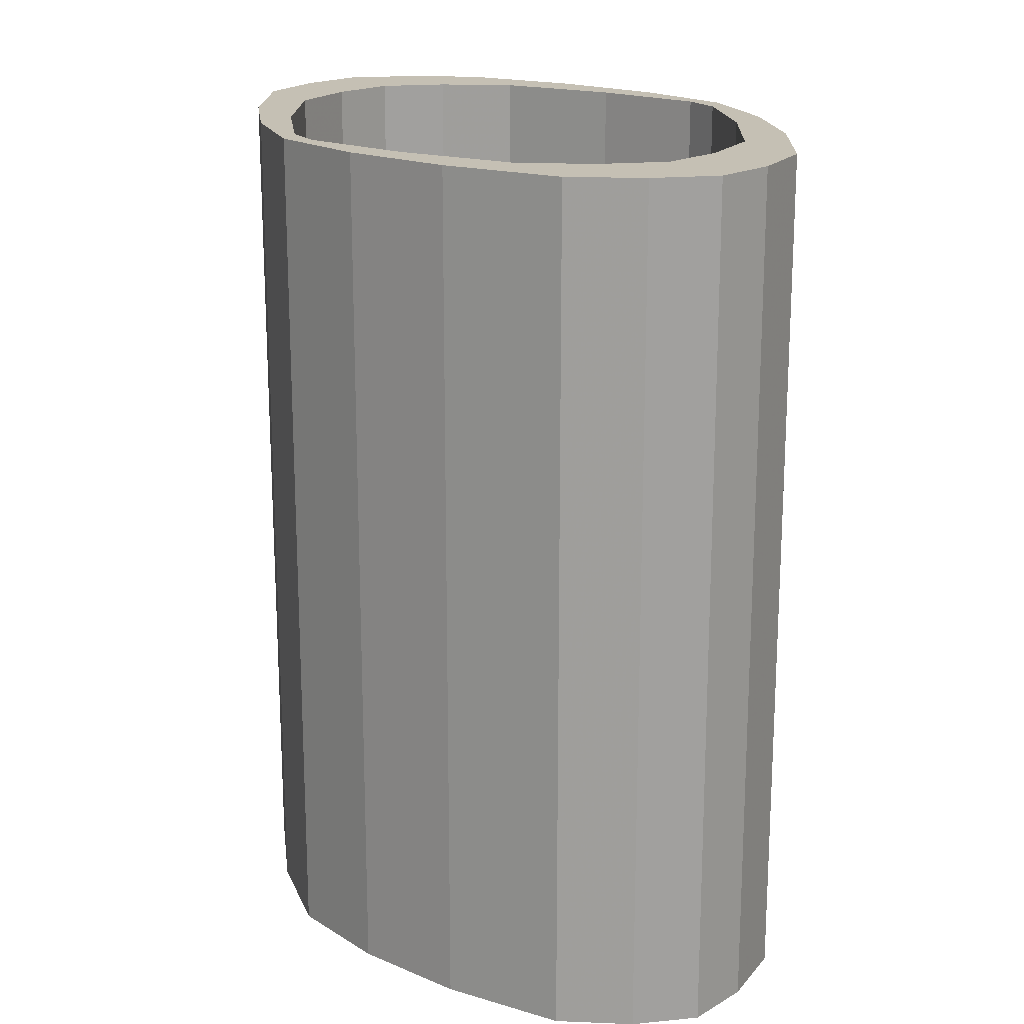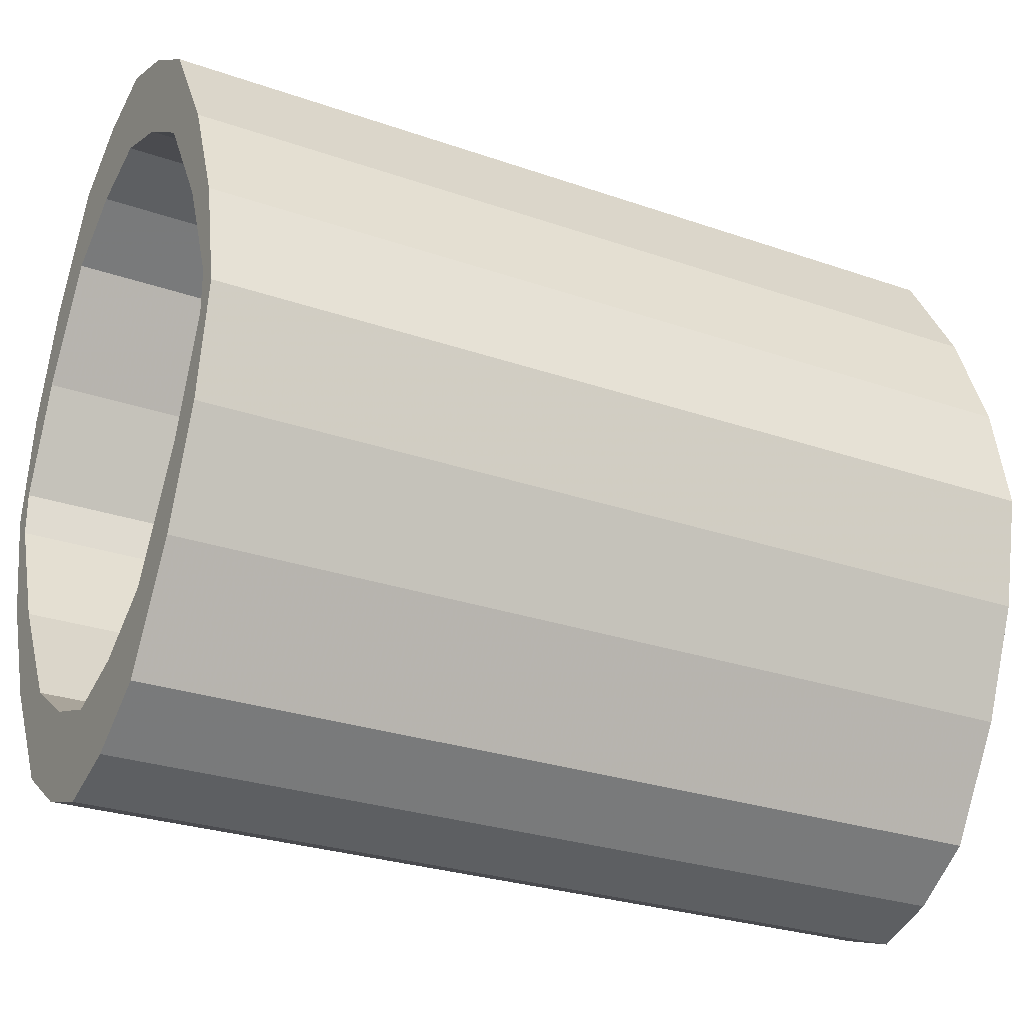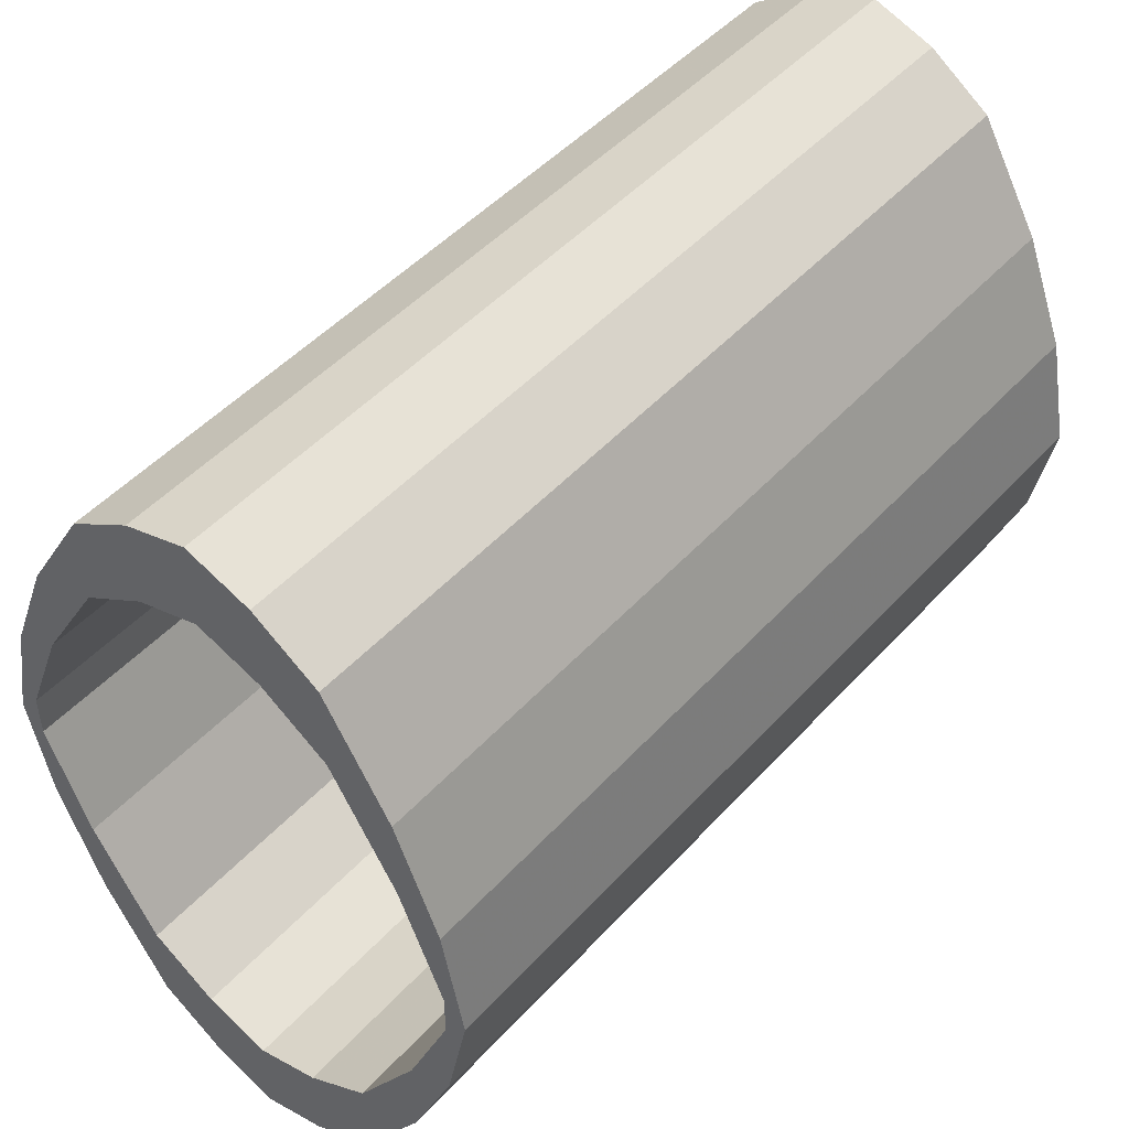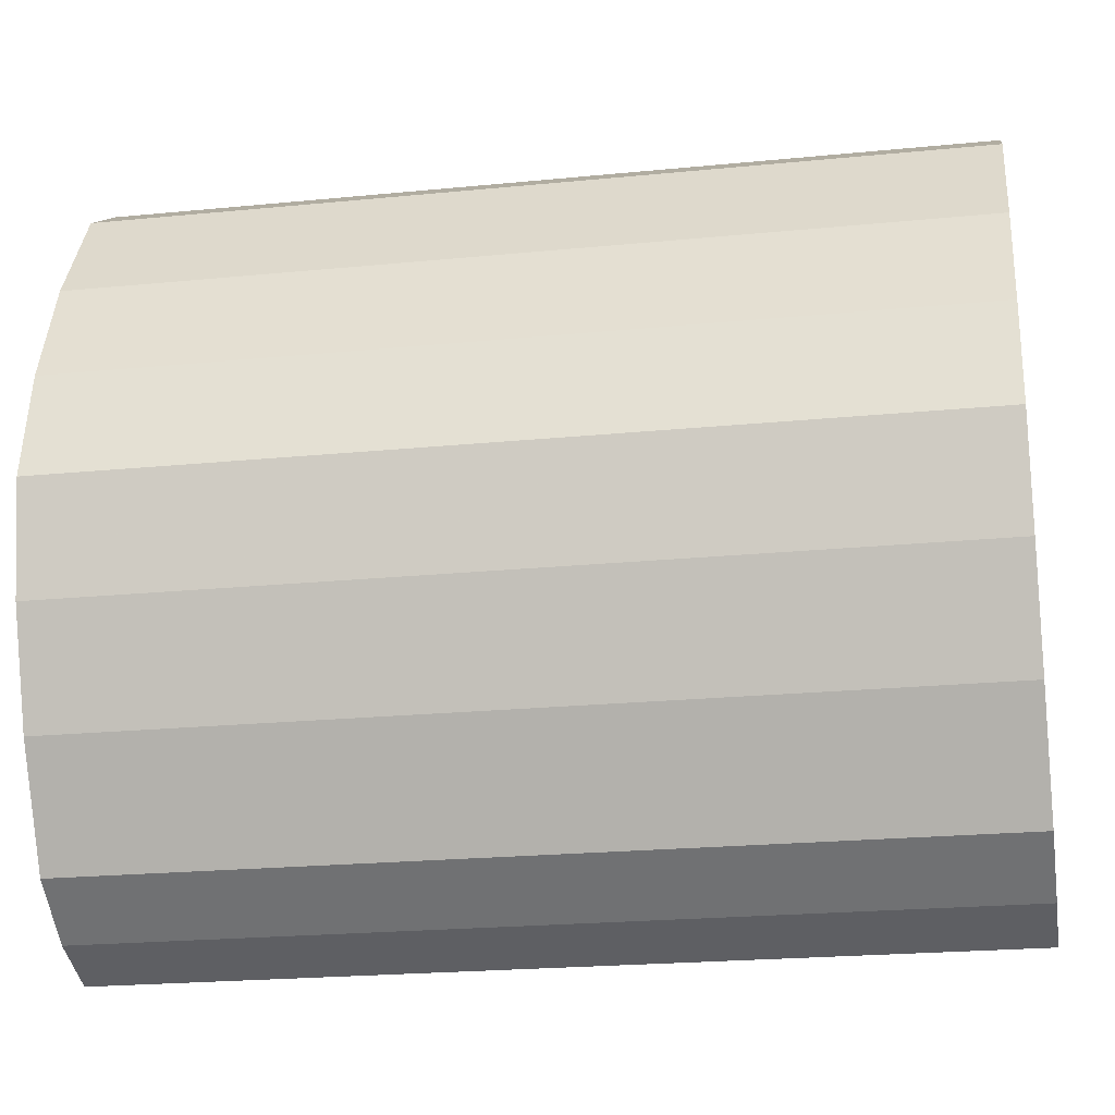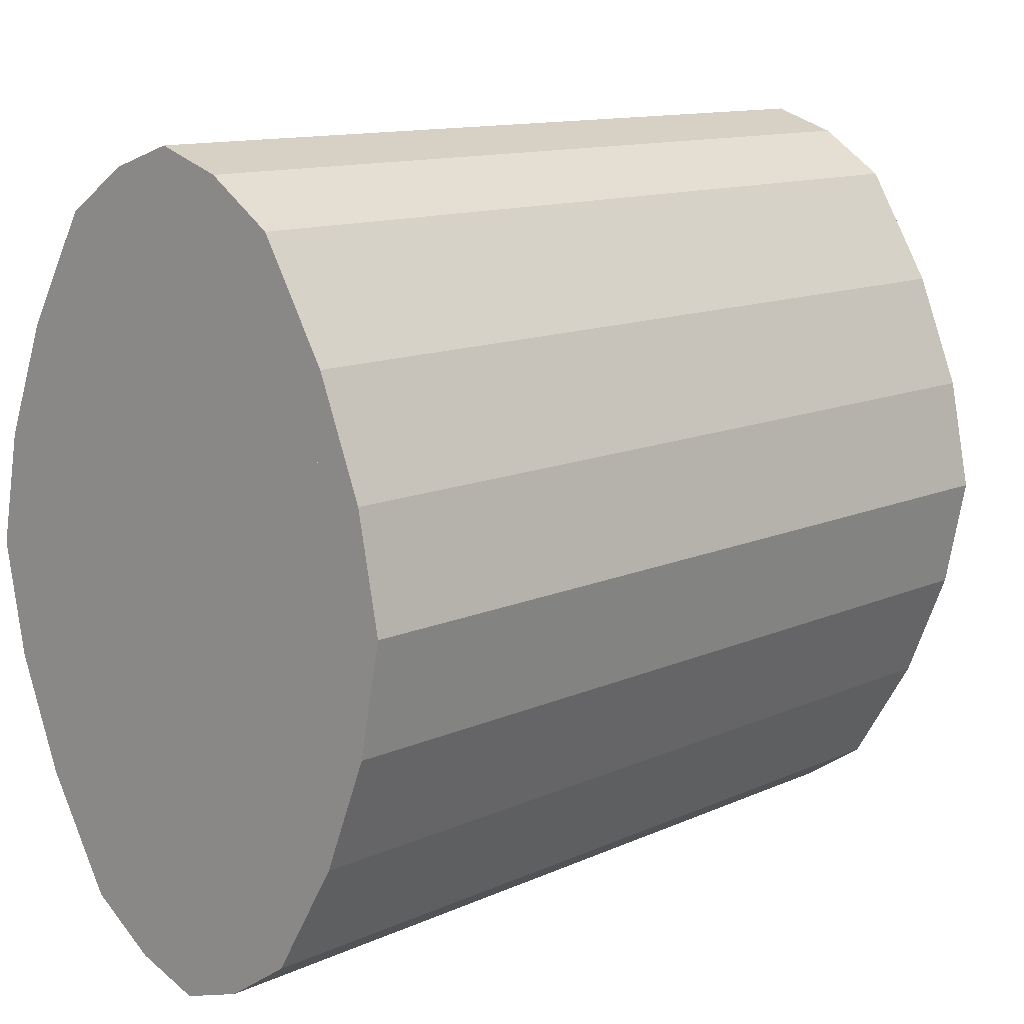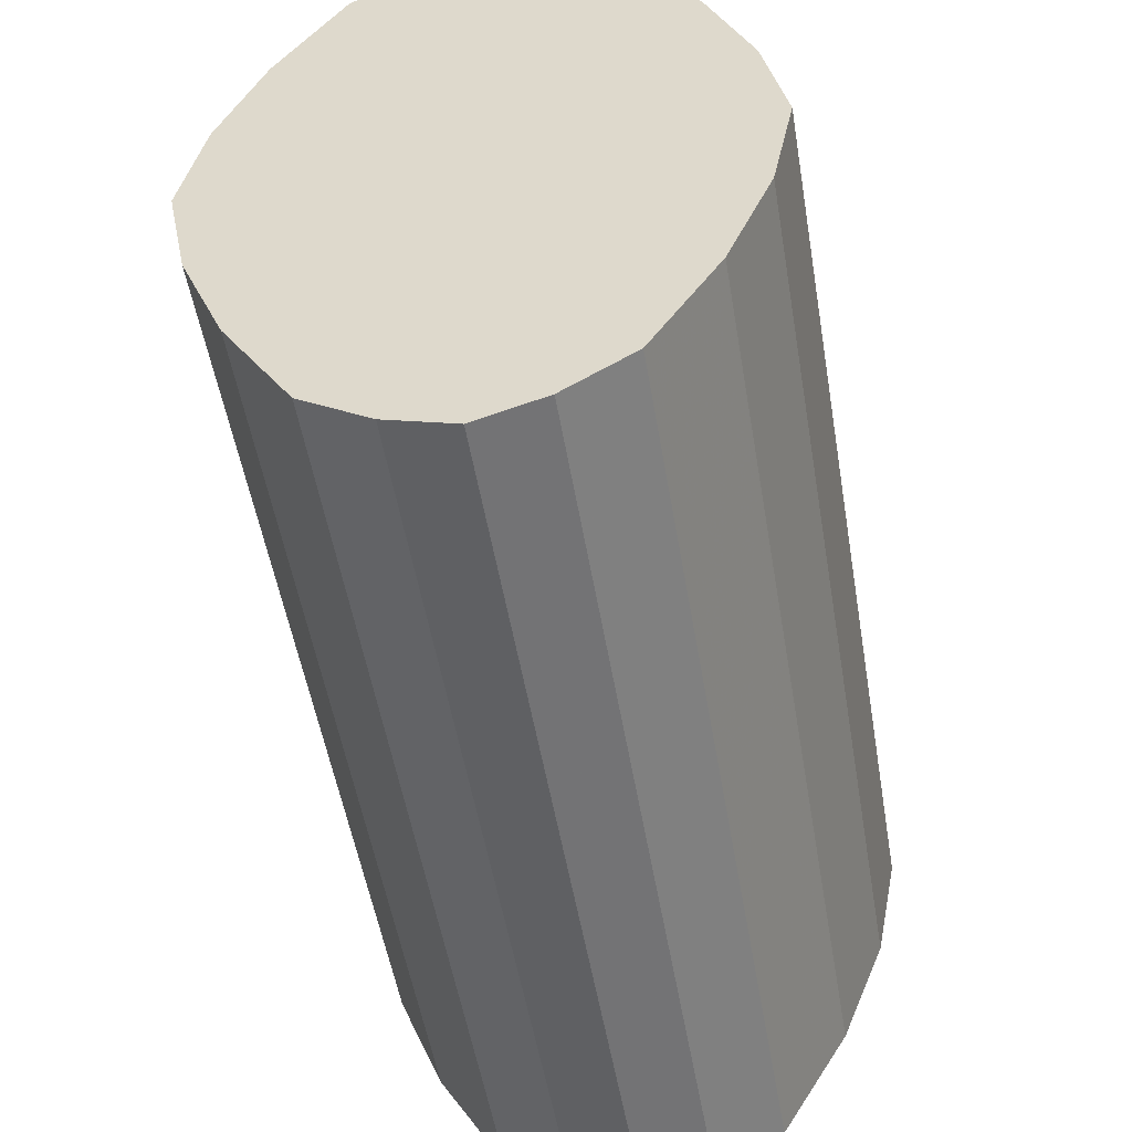
<metadata>
{"format":"obj","ext":"obj","renderer":"f3d","projection":"perspective","resolution":1024,"background":"white","views":[{"elev":18.4,"azim":-29.2,"up":"+Y"},{"elev":-27.4,"azim":-118.3,"up":"+Z"},{"elev":48.2,"azim":-140.0,"up":"+Z"},{"elev":-22.5,"azim":99.6,"up":"+Z"},{"elev":12.3,"azim":43.5,"up":"+Z"},{"elev":-52.4,"azim":9.6,"up":"+Z"}]}
</metadata>
<code>
v 0.6 1 0
v 0 1 0.9
v -0.6 1 0
v 0.6 -1 0
v 0 -1 0.9
v -0.6 -1 0
v 0 1 -0.9
v 0 -1 -0.9
v 0.45 1 0.5
v 0.45 -1 0.5
v -0.45 1 0.5
v -0.45 -1 0.5
v 0.45 1 -0.5
v 0.45 -1 -0.5
v -0.45 1 -0.5
v -0.45 -1 -0.5
v 0.3 1 0.75
v 0.3 -1 0.75
v -0.3 1 0.75
v -0.3 -1 0.75
v 0.3 1 -0.75
v 0.3 -1 -0.75
v -0.3 1 -0.75
v -0.3 -1 -0.75
v 0.55 1 0.25
v 0.55 -1 0.25
v -0.55 1 0.25
v -0.55 -1 0.25
v 0.55 1 -0.25
v 0.55 -1 -0.25
v -0.55 1 -0.25
v -0.55 -1 -0.25
v 0.15 1 0.85
v 0.15 -1 0.85
v -0.15 1 0.85
v -0.15 -1 0.85
v 0.15 1 -0.85
v 0.15 -1 -0.85
v -0.15 1 -0.85
v -0.15 -1 -0.85
v 0 -1 0
v 0.55 1 0
v 0 1 0.7
v -0.55 1 0
v 0.55 -1 0
v 0 -1 0.7
v -0.55 -1 0
v 0 1 -0.7
v 0 -1 -0.7
v 0.45 1 0.3
v 0.45 -1 0.3
v -0.45 1 0.3
v -0.45 -1 0.3
v 0.45 1 -0.3
v 0.45 -1 -0.3
v -0.45 1 -0.3
v -0.45 -1 -0.3
v 0.3 1 0.55
v 0.3 -1 0.55
v -0.3 1 0.55
v -0.3 -1 0.55
v 0.3 1 -0.55
v 0.3 -1 -0.55
v -0.3 1 -0.55
v -0.3 -1 -0.55
v 0.55 1 0.05
v 0.55 -1 0.05
v -0.55 1 0.05
v -0.55 -1 0.05
v 0.55 1 -0.05
v 0.55 -1 -0.05
v -0.55 1 -0.05
v -0.55 -1 -0.05
v 0.15 1 0.65
v 0.15 -1 0.65
v -0.15 1 0.65
v -0.15 -1 0.65
v 0.15 1 -0.65
v 0.15 -1 -0.65
v -0.15 1 -0.65
v -0.15 -1 -0.65
f 1 4 26 25
f 25 26 10 9
f 9 10 18 17
f 17 18 34 33
f 33 34 5 2
f 2 5 36 35
f 35 36 20 19
f 19 20 12 11
f 11 12 28 27
f 27 28 6 3
f 1 4 30 29
f 29 30 14 13
f 13 14 22 21
f 21 22 38 37
f 37 38 8 7
f 7 8 40 39
f 39 40 24 23
f 23 24 16 15
f 15 16 32 31
f 31 32 6 3
f 41 4 26
f 41 26 10
f 41 10 18
f 41 18 34
f 41 34 5
f 41 5 36
f 41 36 20
f 41 20 12
f 41 12 28
f 41 28 6
f 41 6 4
f 41 4 30
f 41 30 14
f 41 14 22
f 41 22 38
f 41 38 8
f 41 8 40
f 41 40 24
f 41 24 16
f 41 16 32
f 41 32 6
f 41 6 4
f 42 45 67 66
f 66 67 51 50
f 50 51 59 58
f 58 59 75 74
f 74 75 46 43
f 43 46 77 76
f 76 77 61 60
f 60 61 53 52
f 52 53 69 68
f 68 69 47 44
f 42 45 71 70
f 70 71 55 54
f 54 55 63 62
f 62 63 79 78
f 78 79 49 48
f 48 49 81 80
f 80 81 65 64
f 64 65 57 56
f 56 57 73 72
f 72 73 47 44
f 1 42 66 25
f 25 66 50 9
f 9 50 58 17
f 17 58 74 33
f 33 74 43 2
f 2 43 76 35
f 35 76 60 19
f 19 60 52 11
f 11 52 68 27
f 27 68 44 3
f 1 42 70 29
f 29 70 54 13
f 13 54 62 21
f 21 62 78 37
f 37 78 48 7
f 7 48 80 39
f 39 80 64 23
f 23 64 56 15
f 15 56 72 31
f 31 72 44 3

</code>
